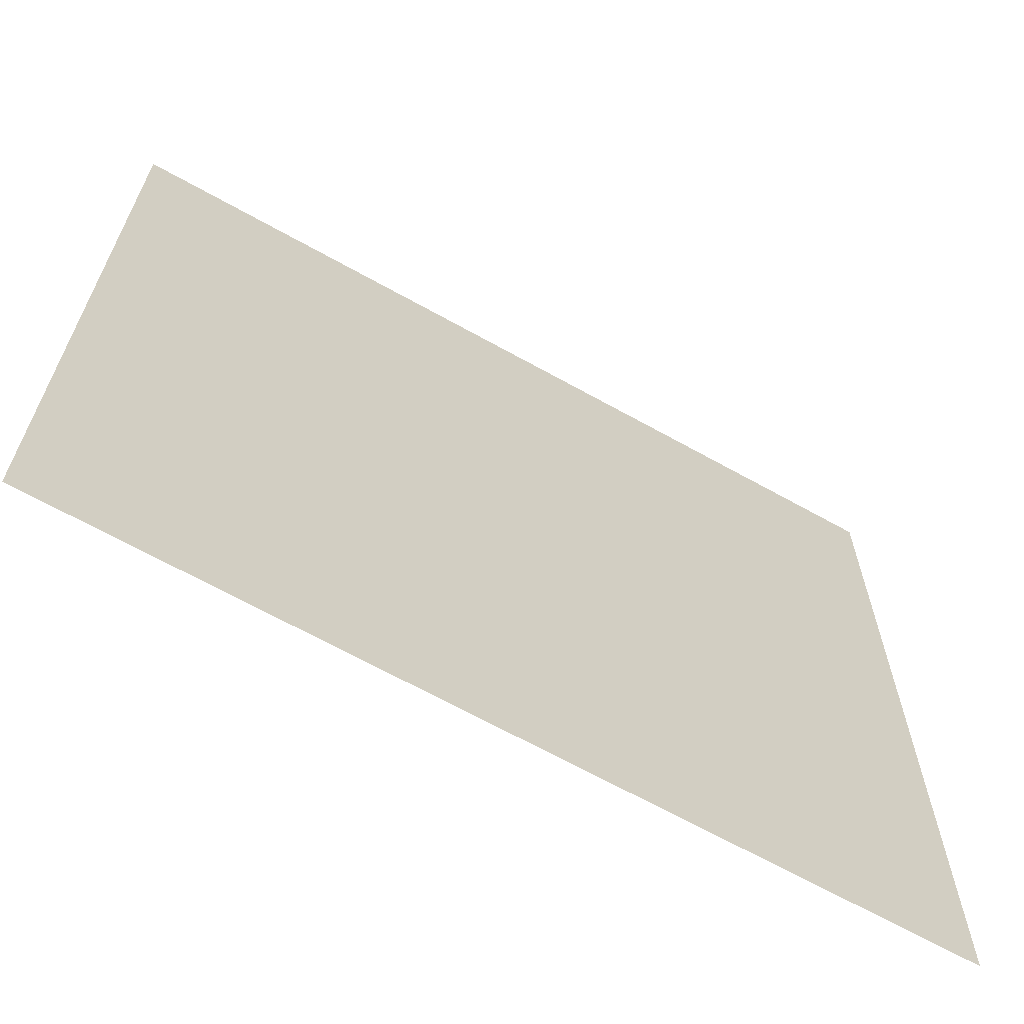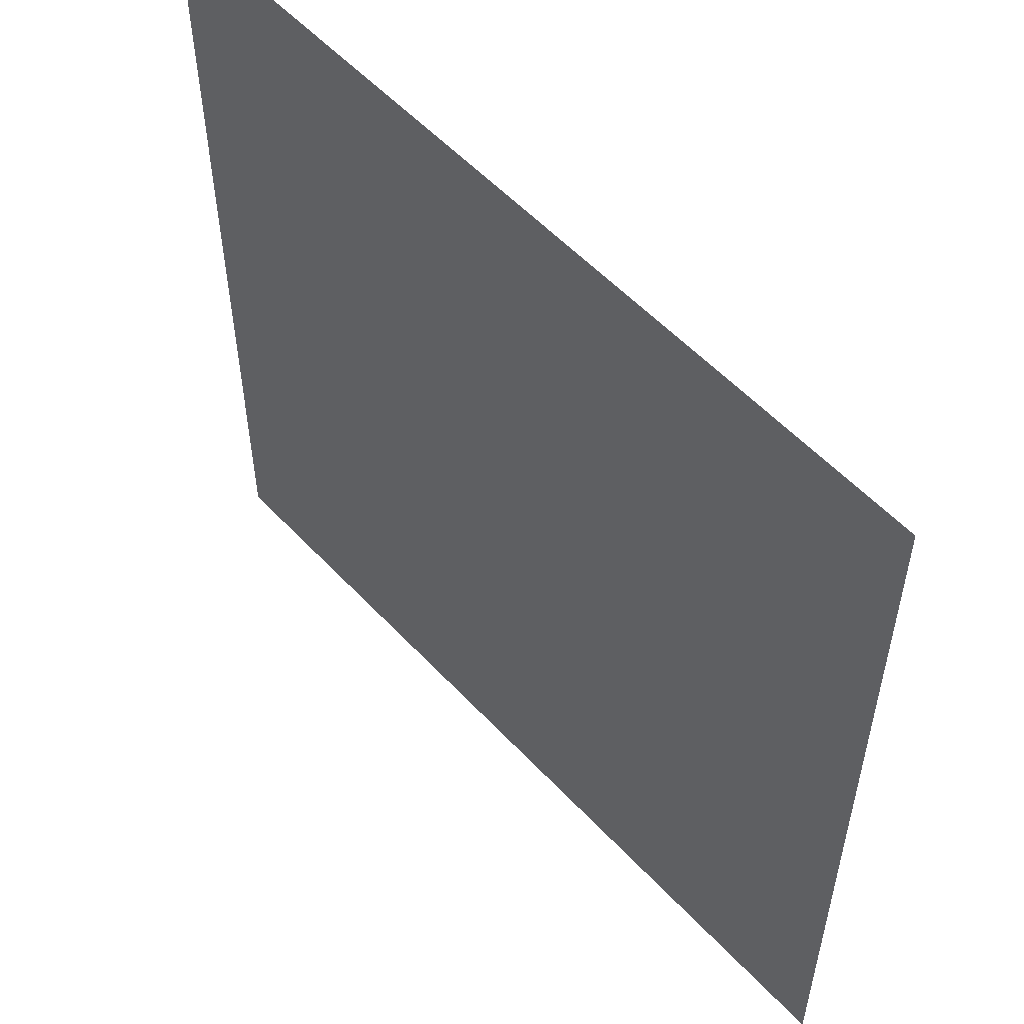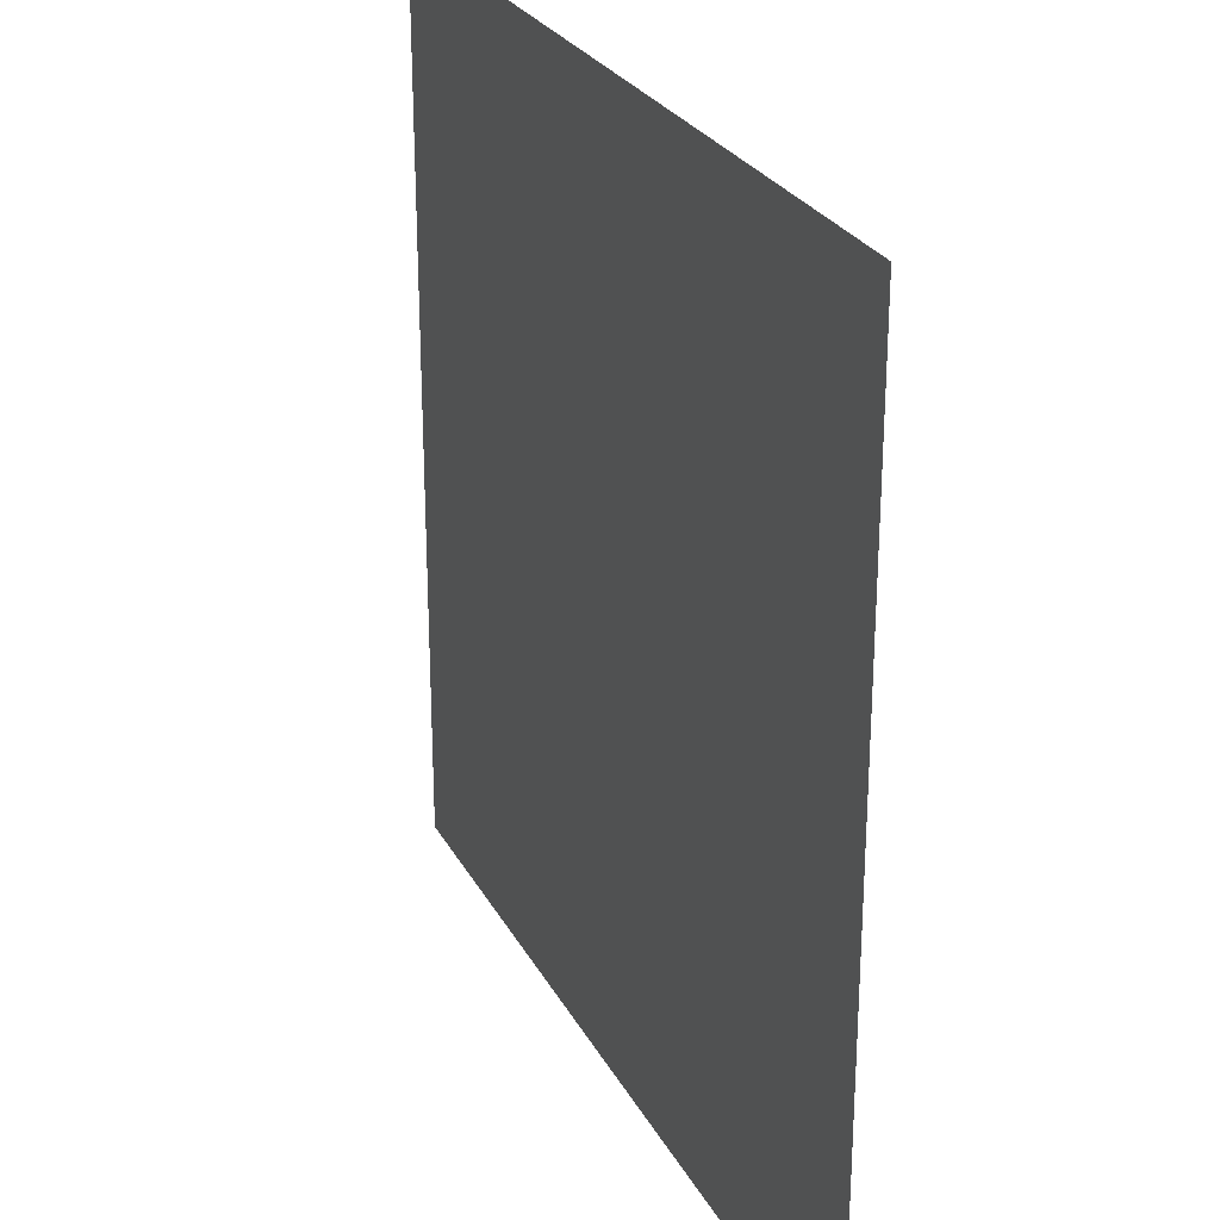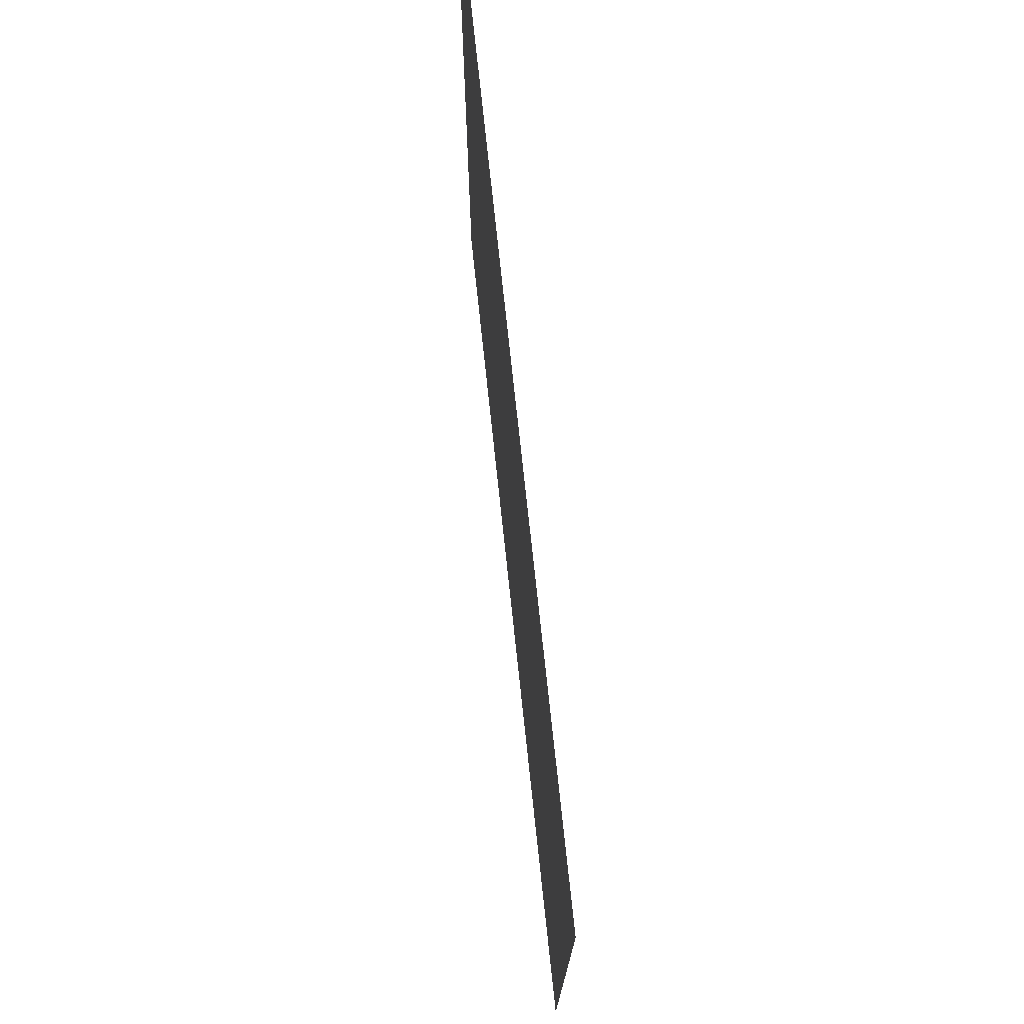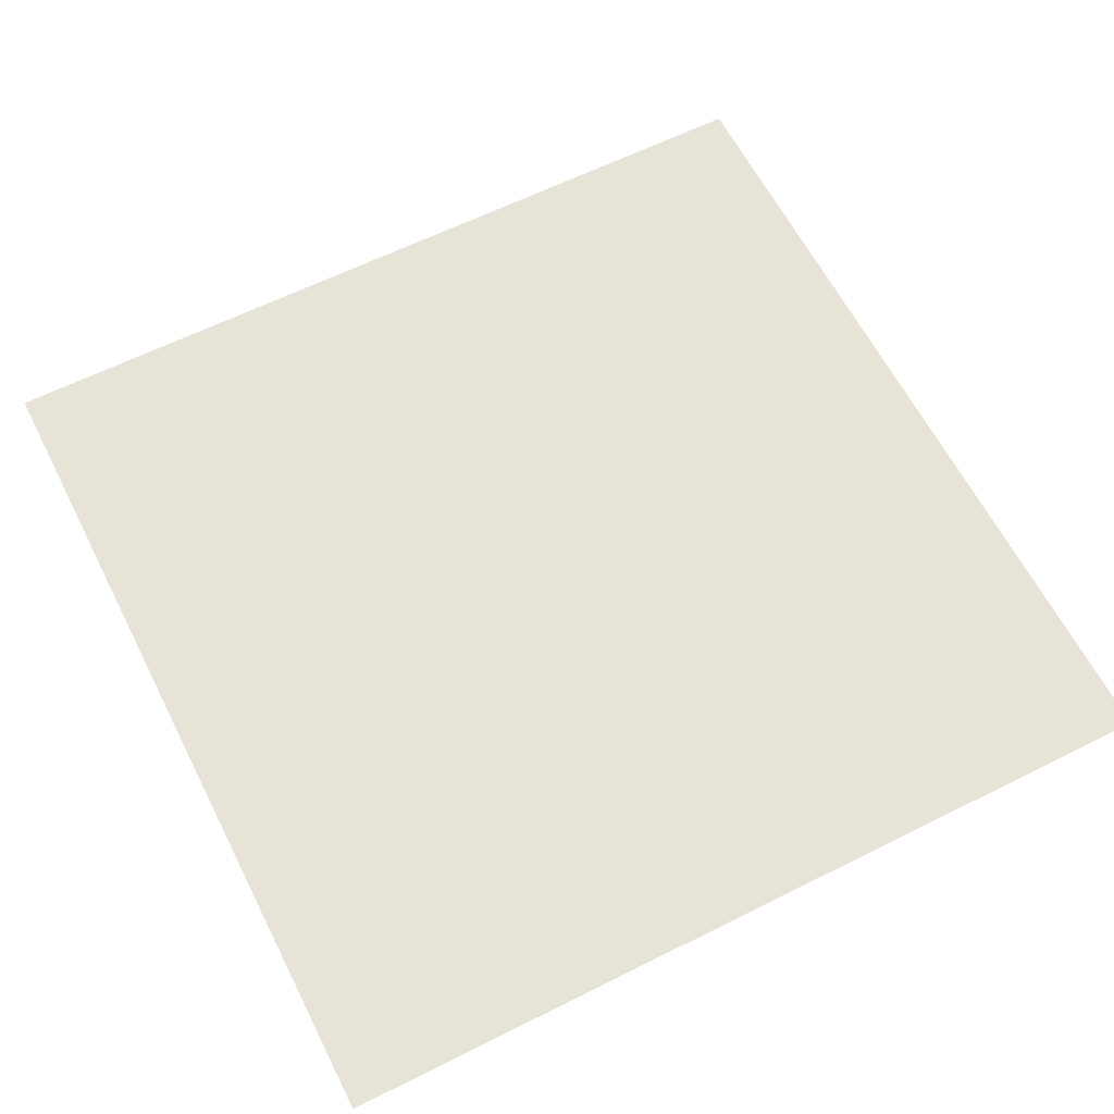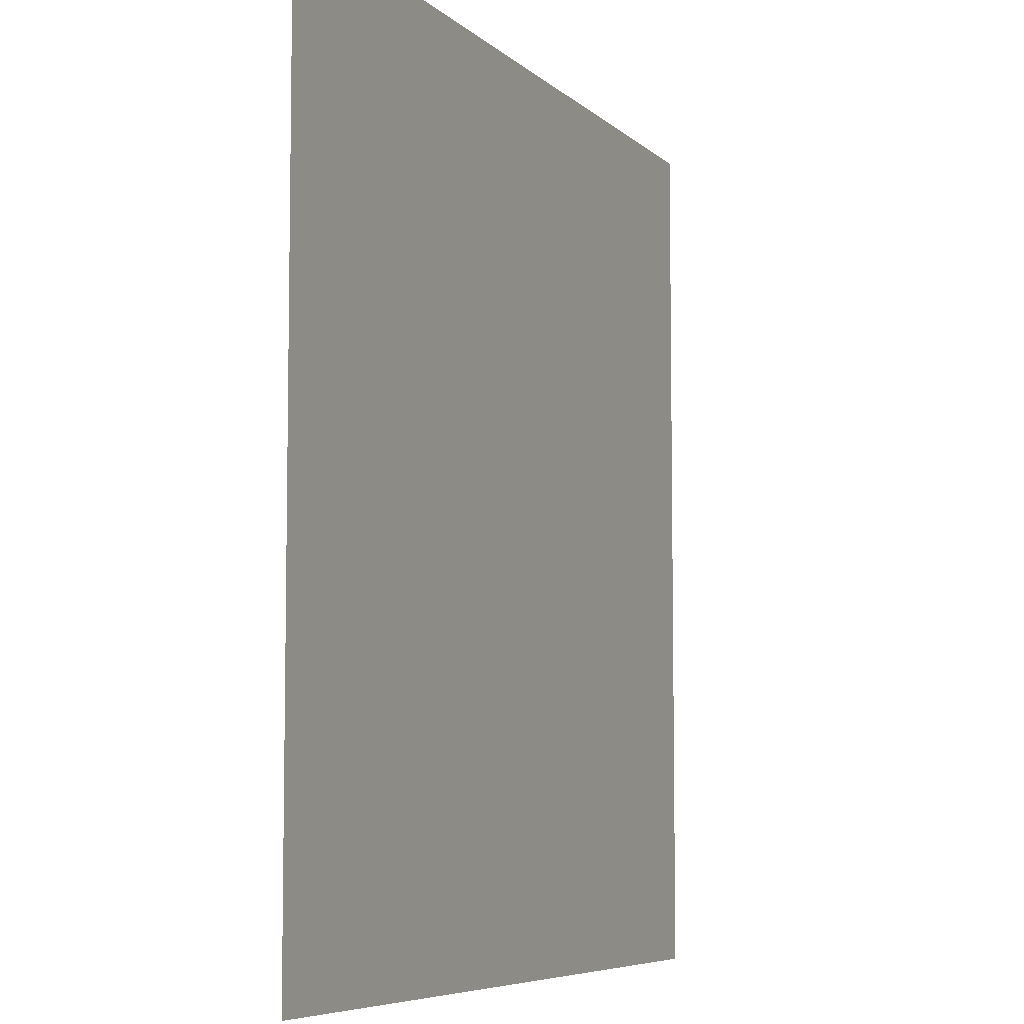
<metadata>
{"format":"obj","ext":"obj","renderer":"f3d","projection":"perspective","resolution":1024,"background":"white","views":[{"elev":-66.6,"azim":150.7,"up":"+Y"},{"elev":55.2,"azim":48.0,"up":"+Y"},{"elev":26.6,"azim":67.1,"up":"+Y"},{"elev":75.4,"azim":-96.1,"up":"+Y"},{"elev":62.2,"azim":153.1,"up":"+Z"},{"elev":-6.6,"azim":113.7,"up":"+Y"}]}
</metadata>
<code>
v -14 -12 -0.6
v -15 -12 -0.6
v -15 -11 -0.6
v -14 -11 -0.6
g AboveSink_mesh_0012
f 1 2 3 4

</code>
